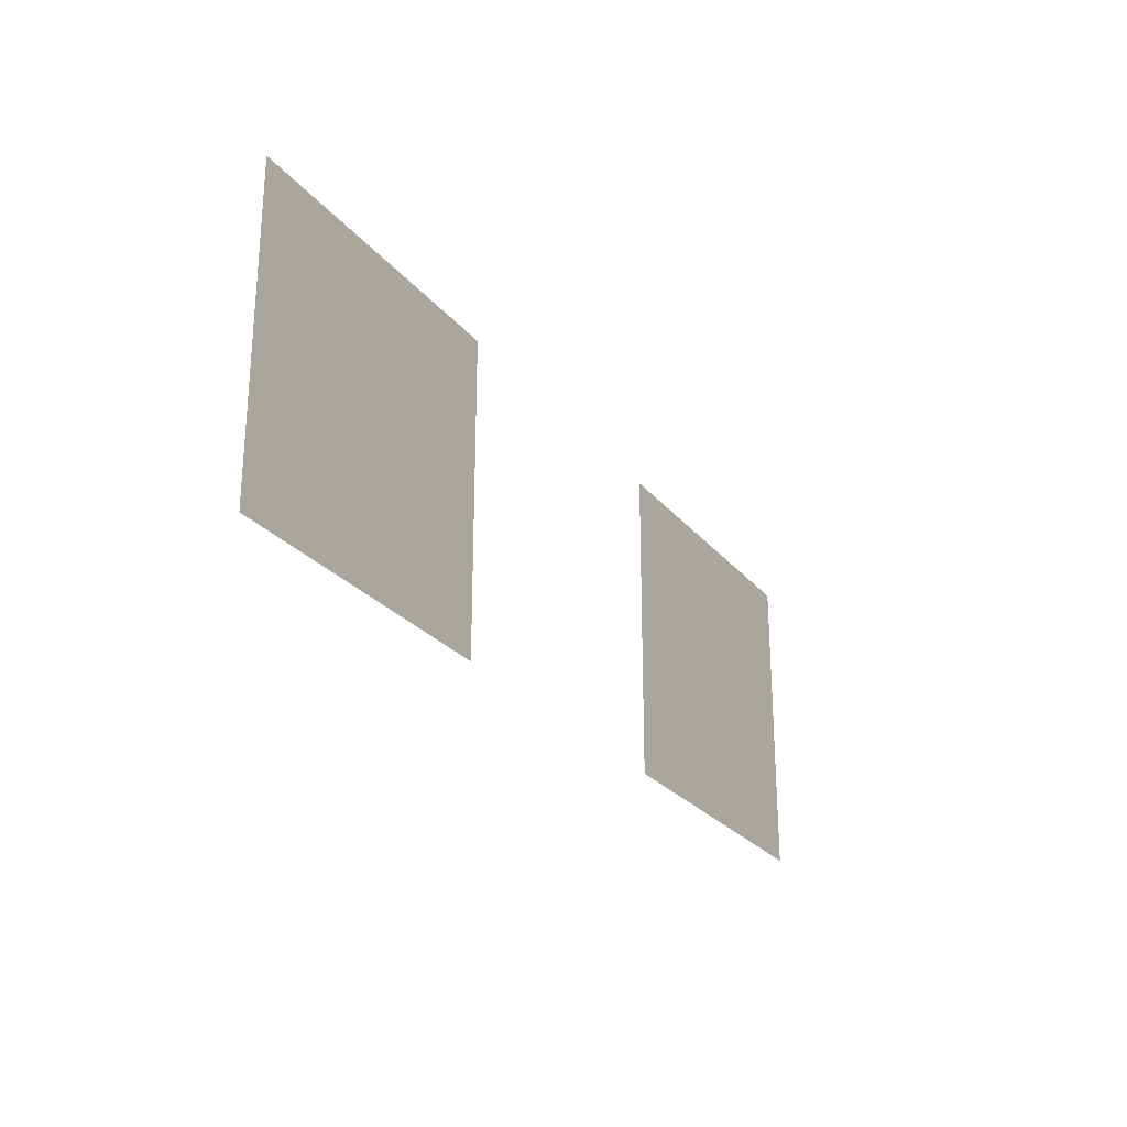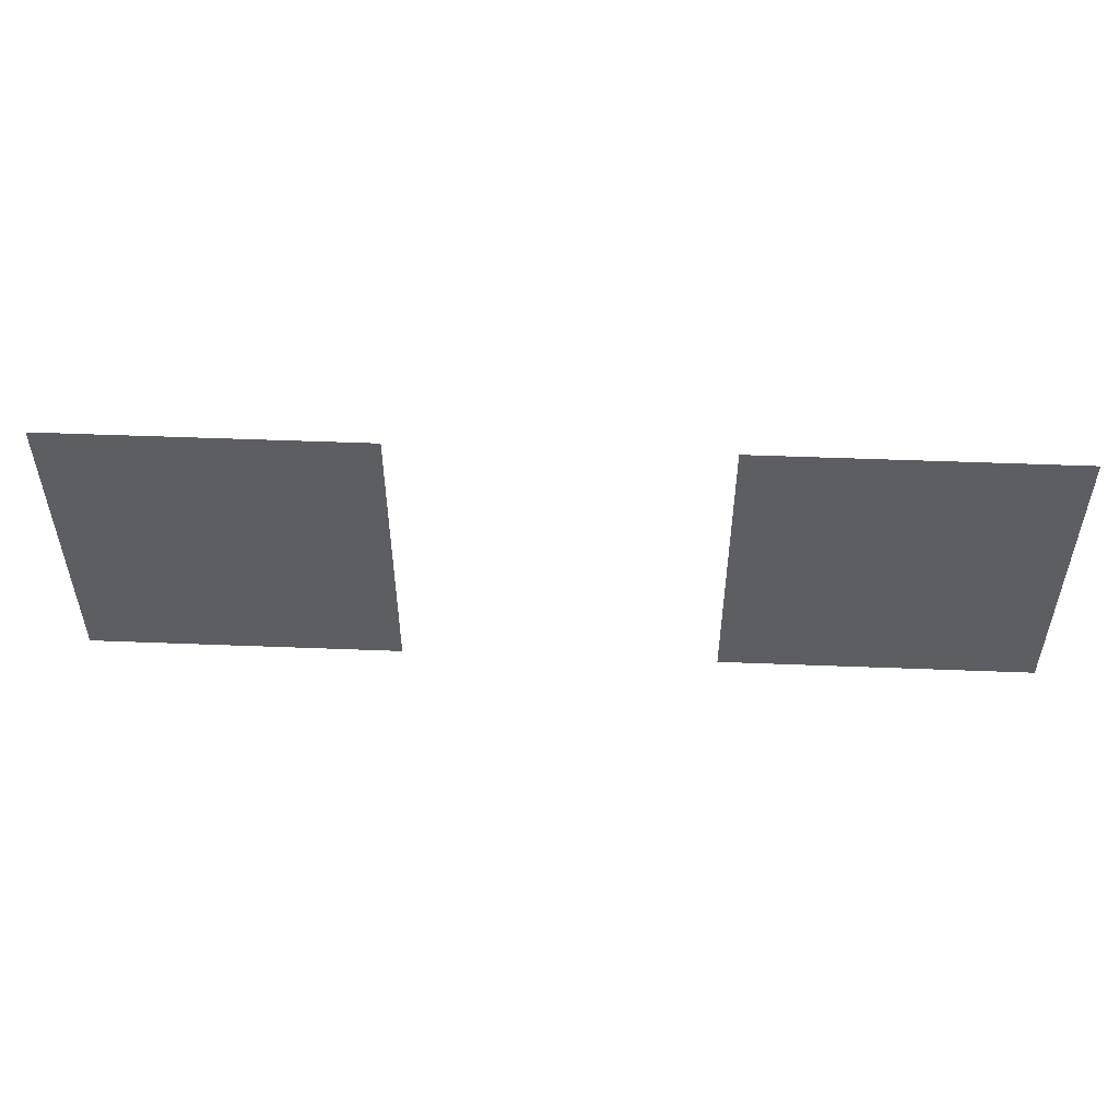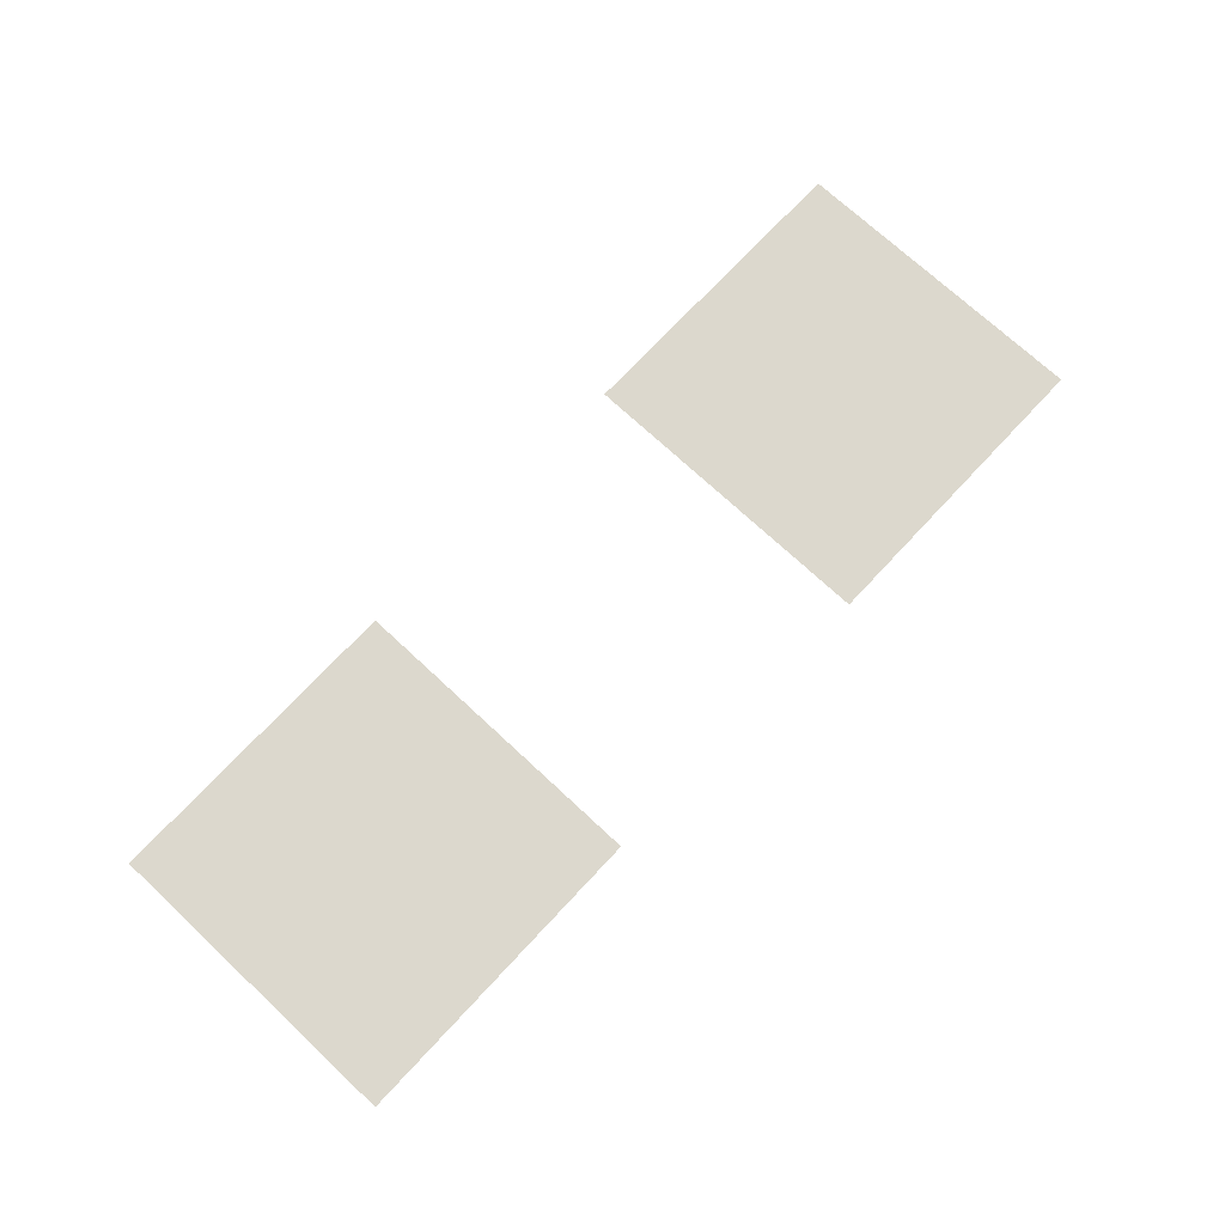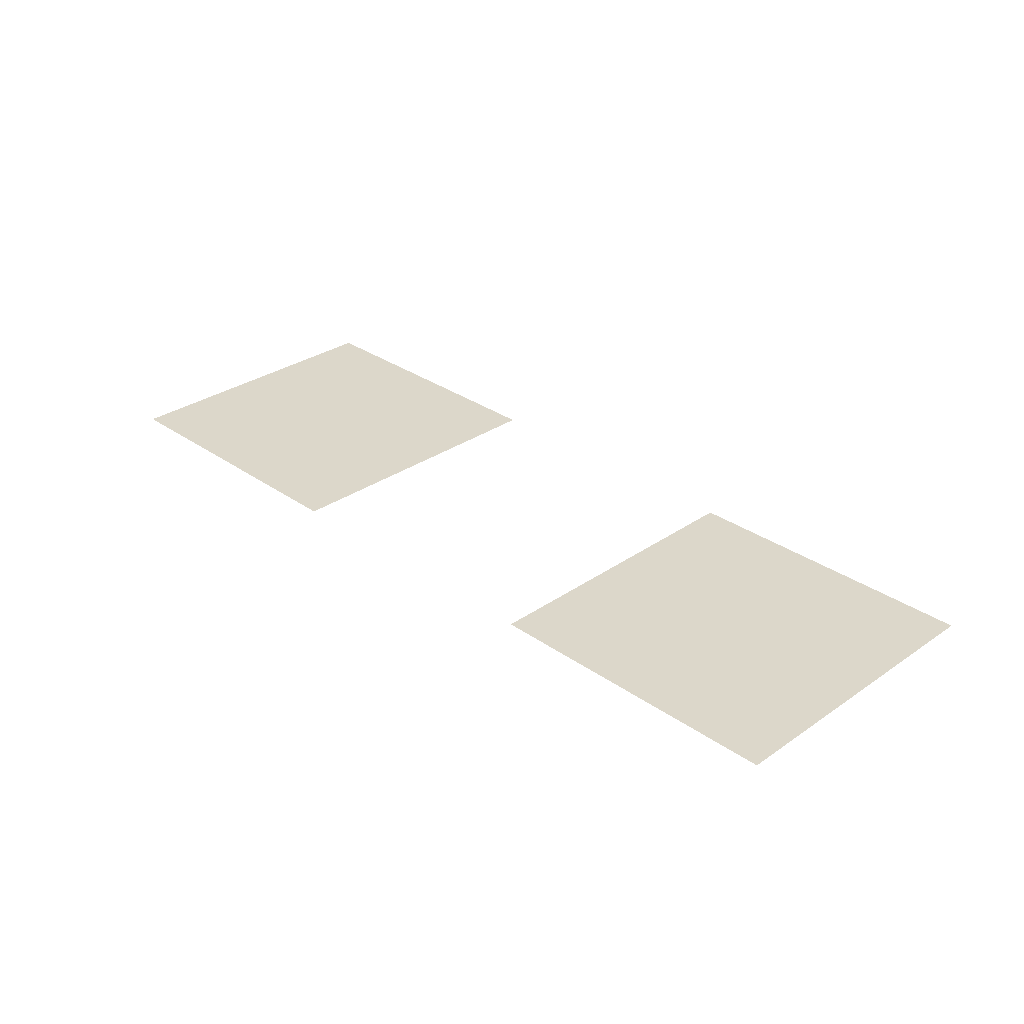
<metadata>
{"format":"obj","ext":"obj","renderer":"f3d","projection":"perspective","resolution":1024,"background":"white","views":[{"elev":-25.8,"azim":119.6,"up":"+Y"},{"elev":52.0,"azim":-177.6,"up":"+Y"},{"elev":72.4,"azim":-47.0,"up":"+Z"},{"elev":30.7,"azim":45.3,"up":"+Z"}]}
</metadata>
<code>
v -35.7 -22.4 0
v -36.4 -22.4 0
v -36.4 -21.7 0
v -35.7 -21.7 0
v -37.1 -22.4 0
v -37.8 -22.4 0
v -37.8 -21.7 0
v -37.1 -21.7 0
g Test_mesh_0015
f 1 2 3 4
f 5 6 7 8

</code>
